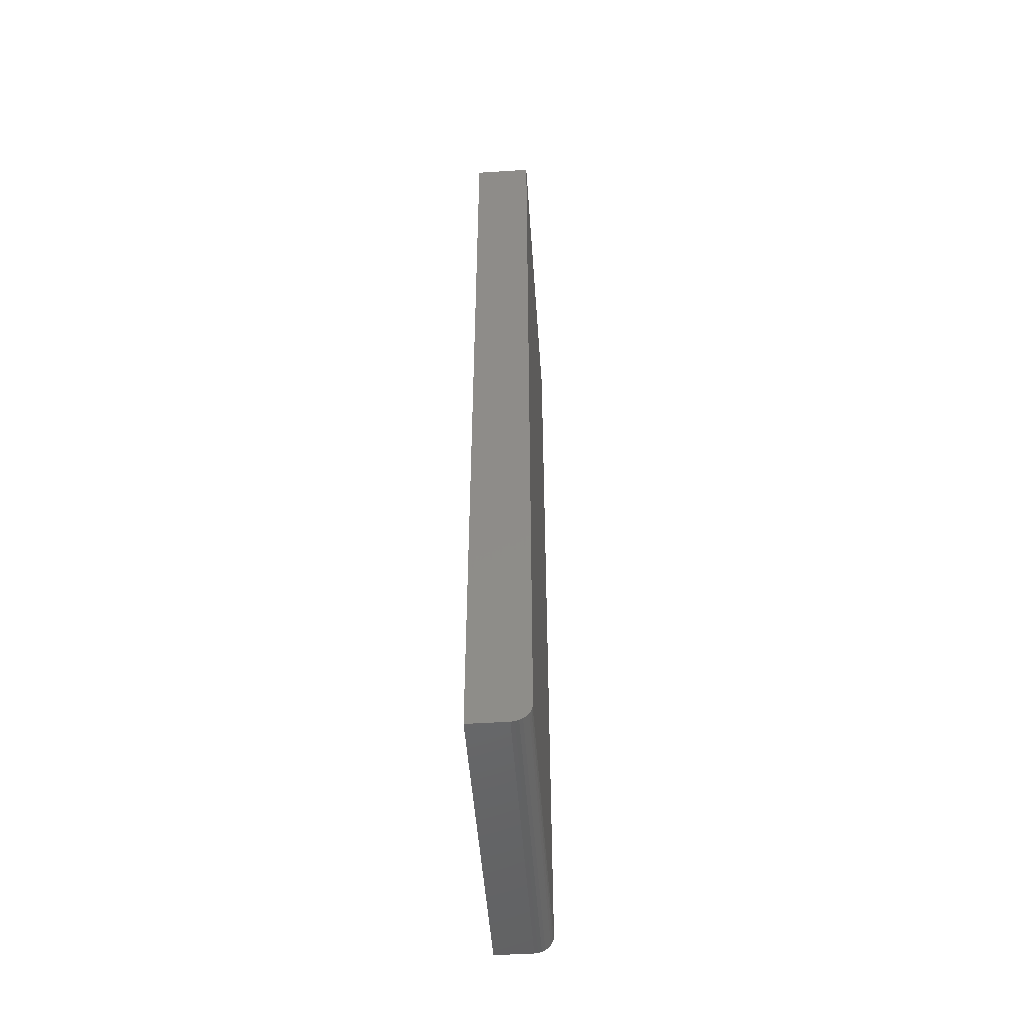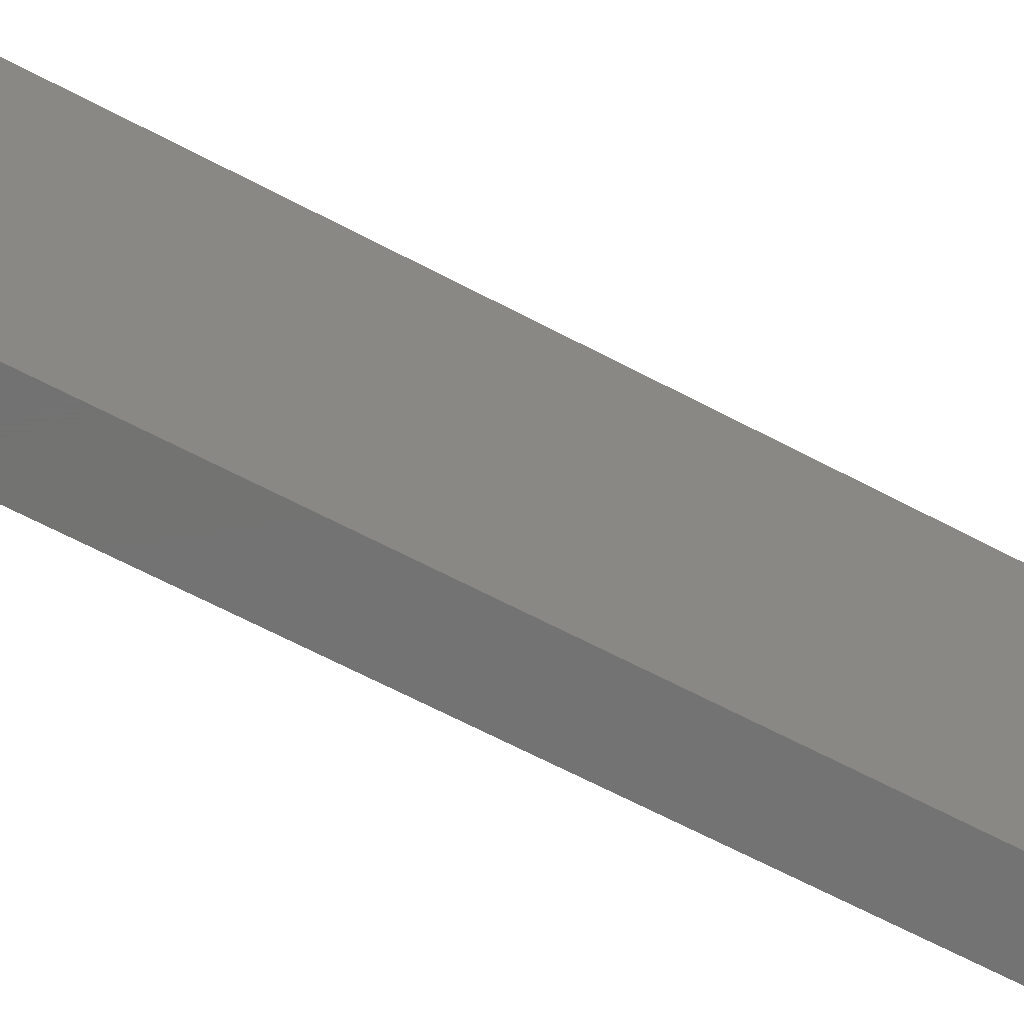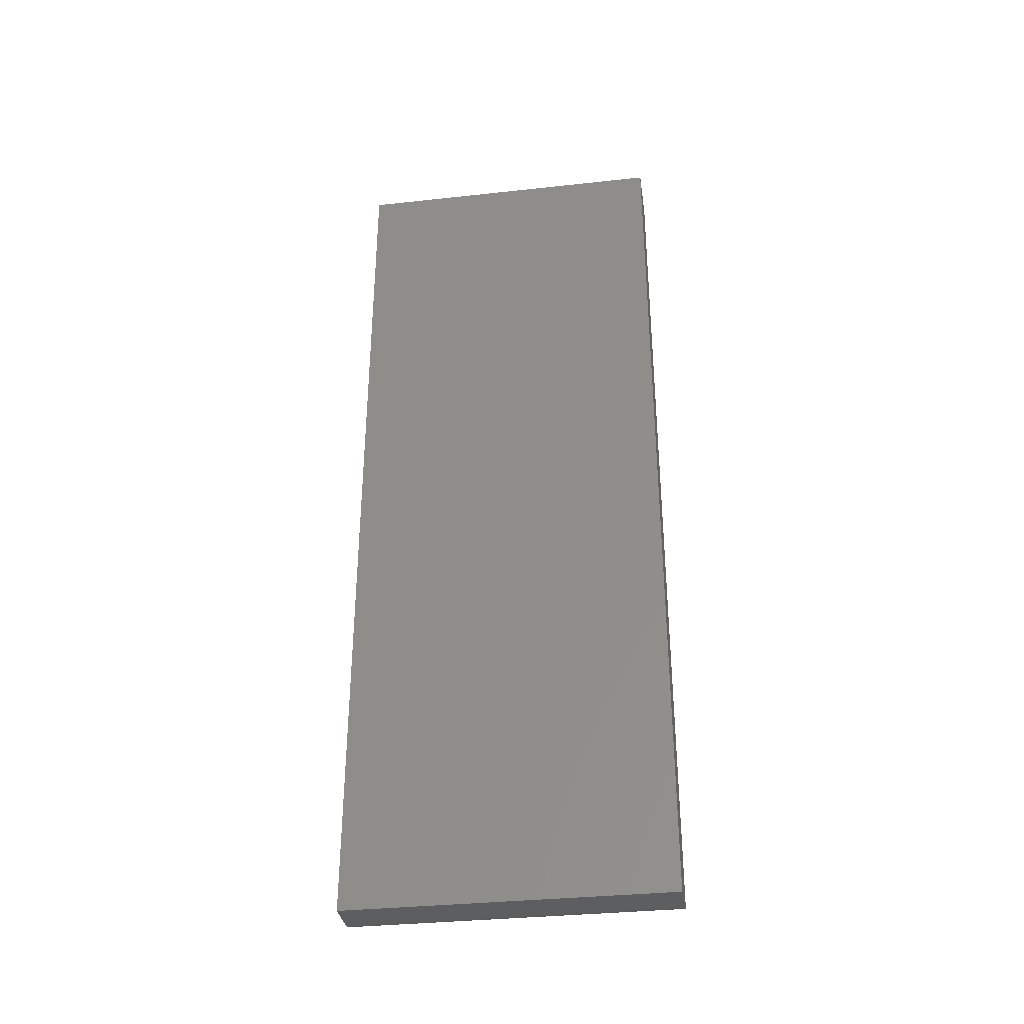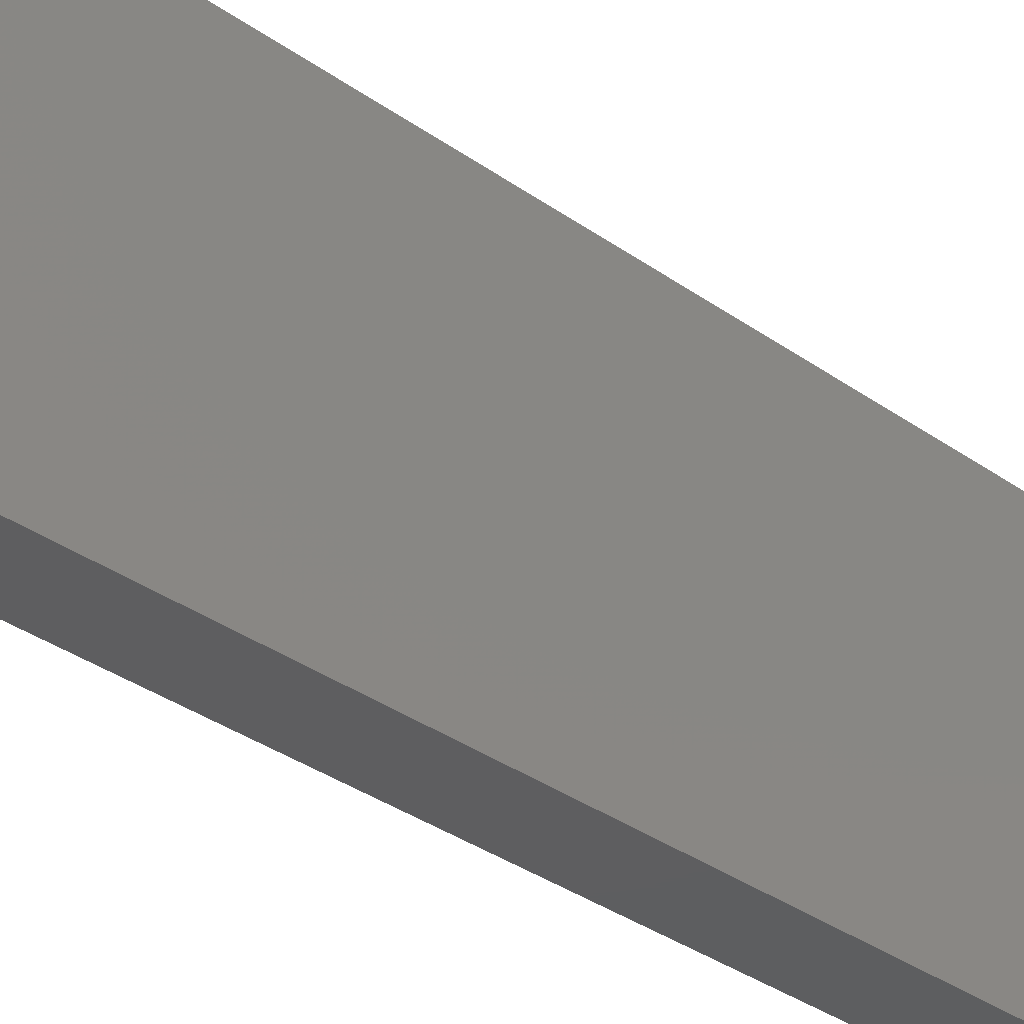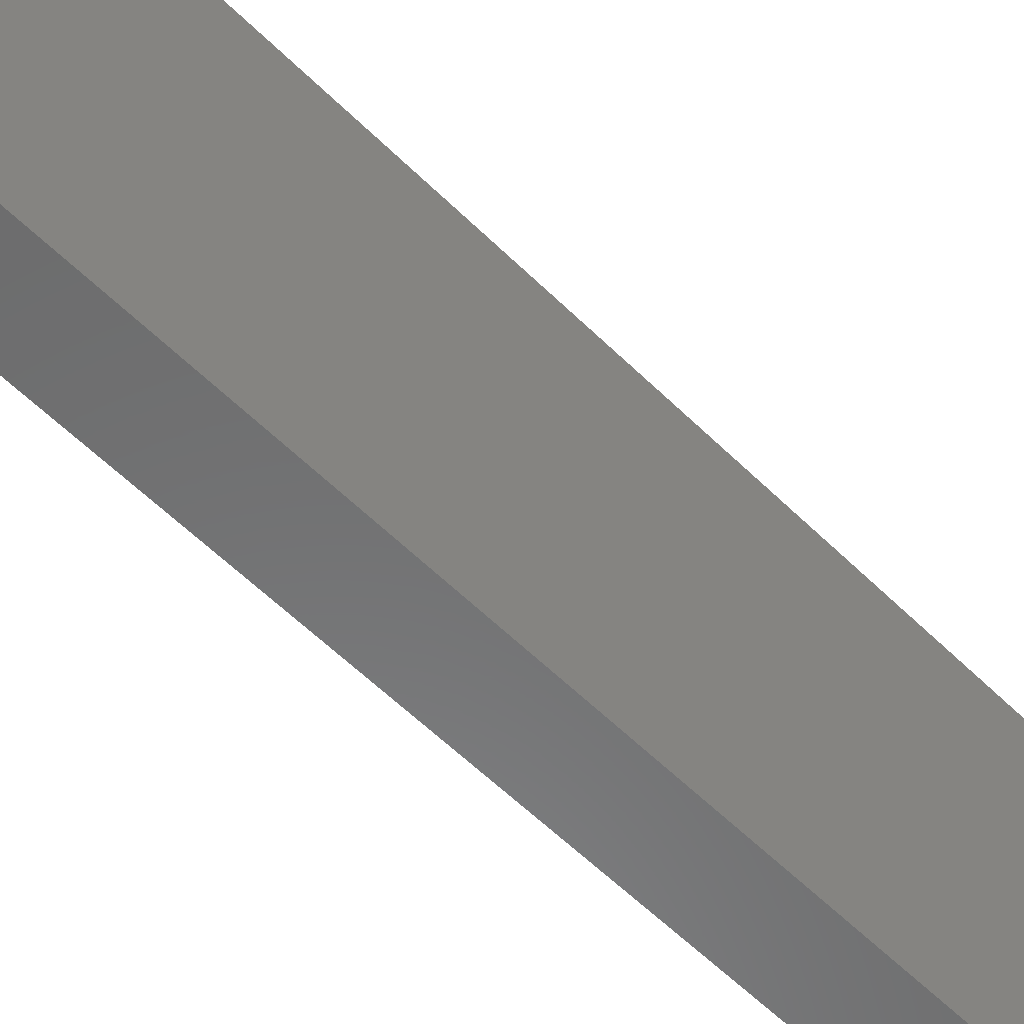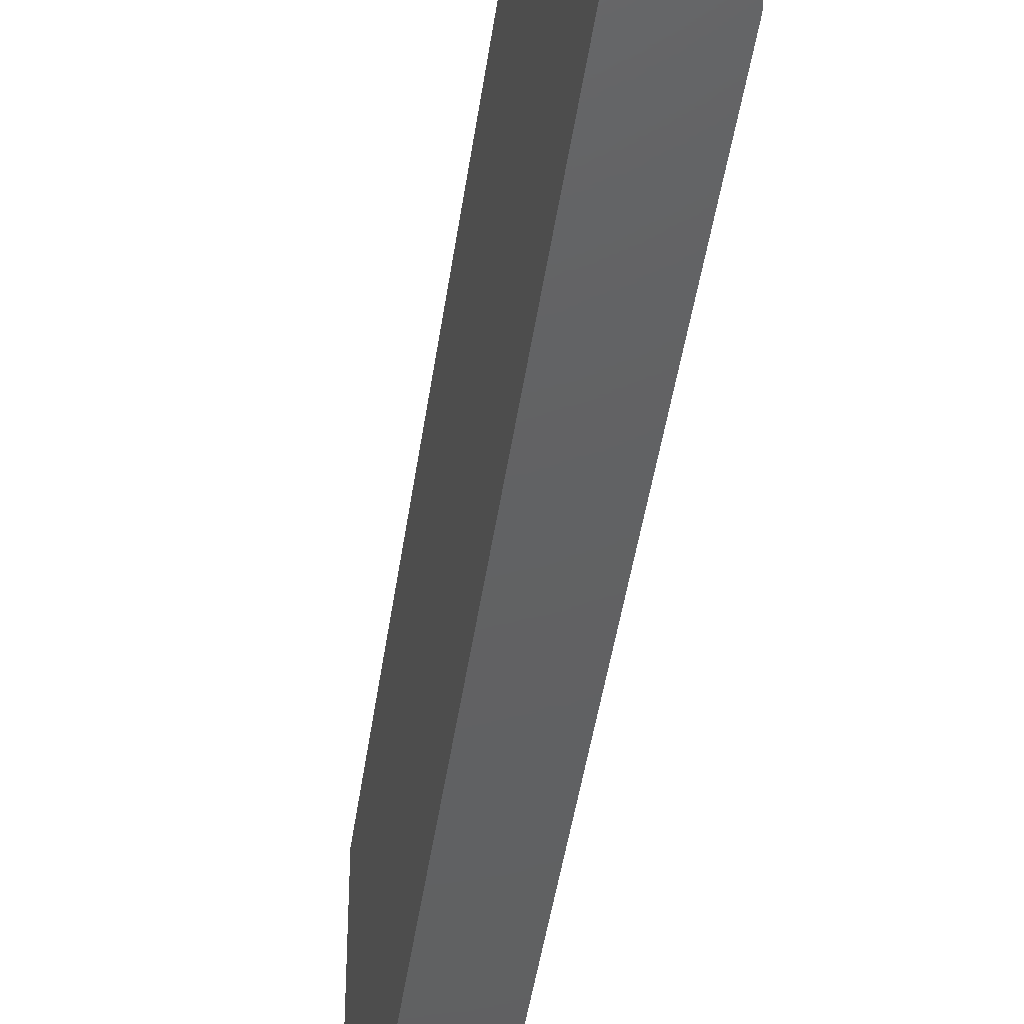
<metadata>
{"format":"stl","ext":"stl","renderer":"f3d","projection":"perspective","resolution":1024,"background":"white","views":[{"elev":-49.5,"azim":4.0,"up":"+Y"},{"elev":-64.8,"azim":61.9,"up":"+Z"},{"elev":-34.4,"azim":-81.6,"up":"+Y"},{"elev":-35.6,"azim":-132.9,"up":"+Z"},{"elev":-57.4,"azim":44.3,"up":"+Z"},{"elev":-43.1,"azim":-7.8,"up":"+Z"}]}
</metadata>
<code>
# stl→obj: 24 verts, 44 faces
v 0 -0.75 0
v 0.03191 -0.75 -1.954e-18
v 1.626e-17 -0.75 0.2656
v 0.03191 -0.75 0.2656
v 0.03496 -0.7497 0.2656
v 0.03789 -0.7488 0.2656
v 0.04059 -0.7474 0.2656
v 0.04296 -0.7454 0.2656
v 0.0449 -0.7431 0.2656
v 0.04634 -0.7404 0.2656
v 0.04723 -0.7374 0.2656
v 0.04753 -0.7344 0.2656
v 0.04753 0 0.2656
v 1.626e-17 0 0.2656
v 0.04753 0 -2.911e-18
v 0.04753 -0.7344 -2.911e-18
v 0 0 0
v 0.04296 -0.7454 -2.63e-18
v 0.04059 -0.7474 -2.485e-18
v 0.03789 -0.7488 -2.32e-18
v 0.03496 -0.7497 -2.14e-18
v 0.04723 -0.7374 -2.892e-18
v 0.04634 -0.7404 -2.838e-18
v 0.0449 -0.7431 -2.749e-18
f 1 2 3
f 3 2 4
f 4 5 6
f 3 4 6
f 3 6 7
f 3 7 8
f 3 8 9
f 3 9 10
f 3 10 11
f 3 11 12
f 3 12 13
f 3 13 14
f 15 13 16
f 16 13 12
f 16 17 15
f 18 19 20
f 18 20 21
f 18 21 2
f 1 17 16
f 1 16 22
f 1 22 23
f 1 23 24
f 1 24 18
f 1 18 2
f 16 12 22
f 22 12 11
f 22 11 23
f 23 11 10
f 23 10 24
f 24 10 9
f 24 9 18
f 18 9 8
f 18 8 19
f 19 8 7
f 19 7 20
f 20 7 6
f 20 6 21
f 21 6 5
f 21 5 2
f 2 5 4
f 17 14 15
f 15 14 13
f 14 17 3
f 3 17 1

</code>
